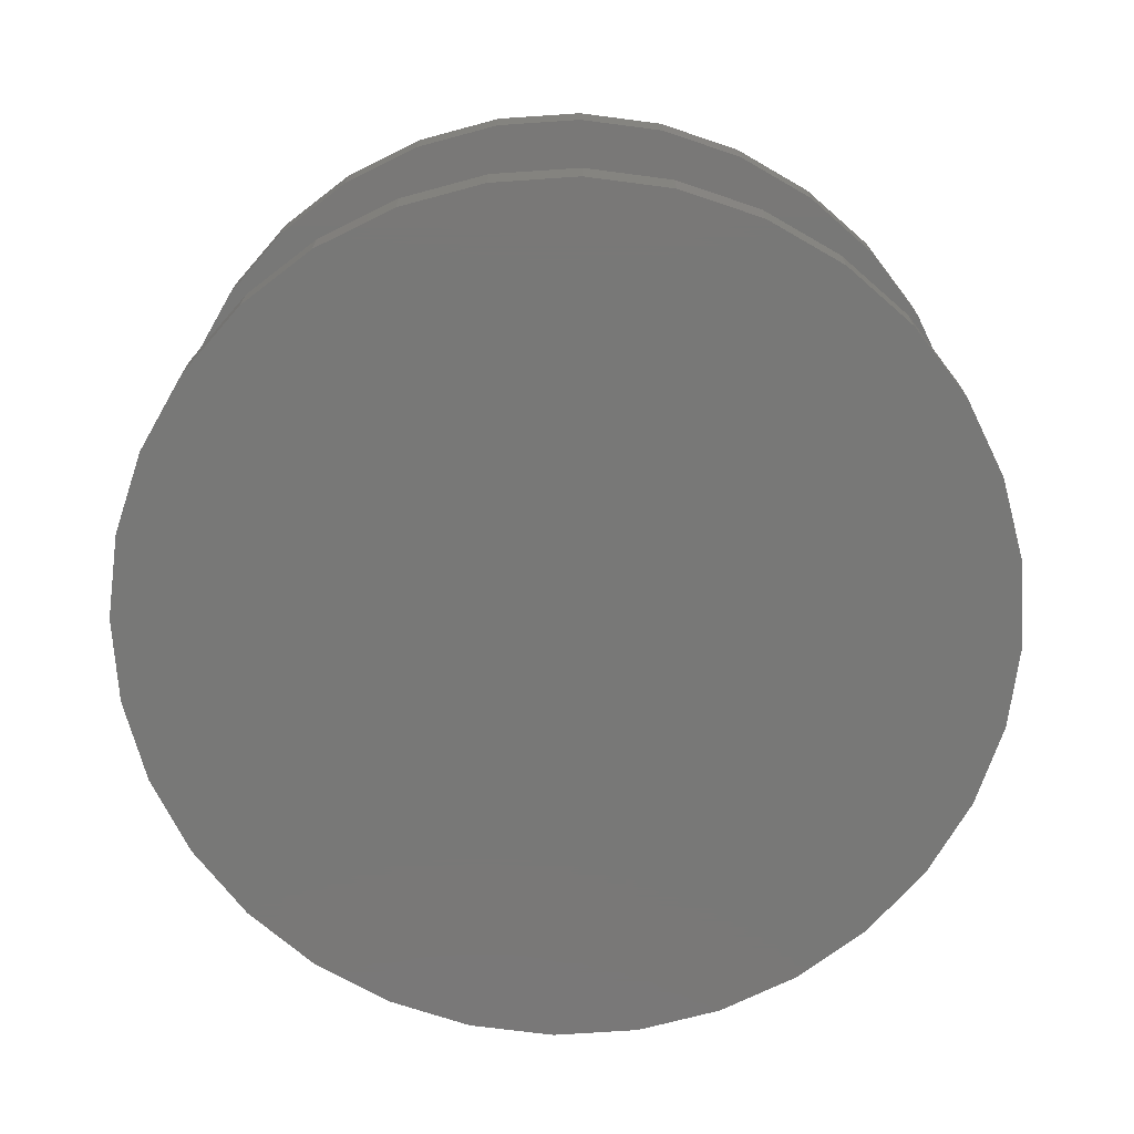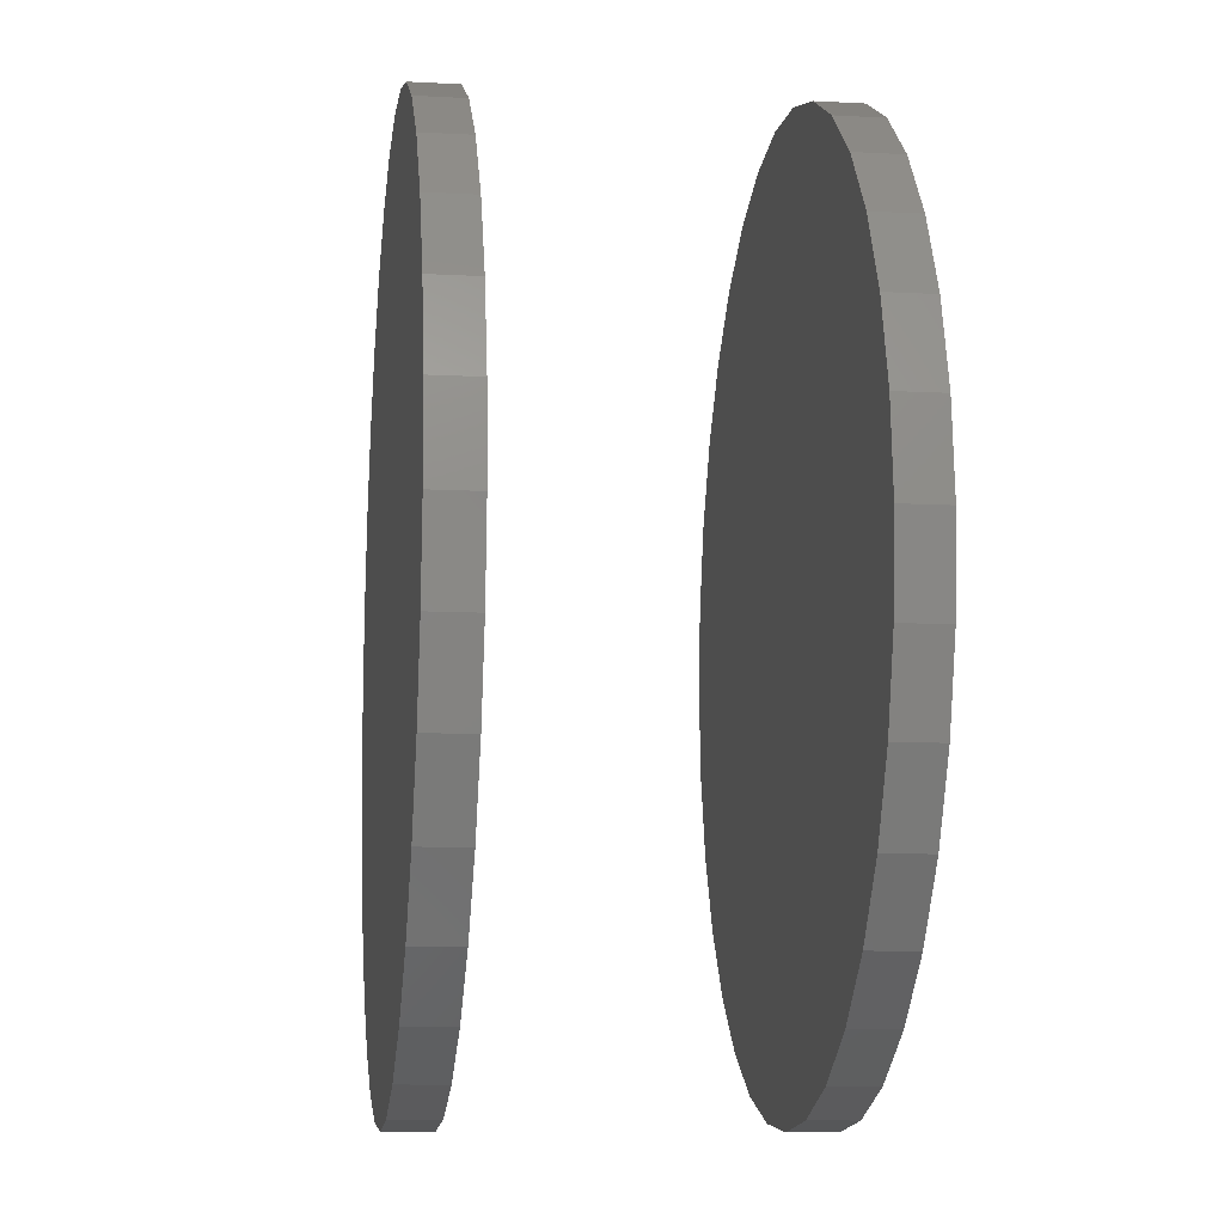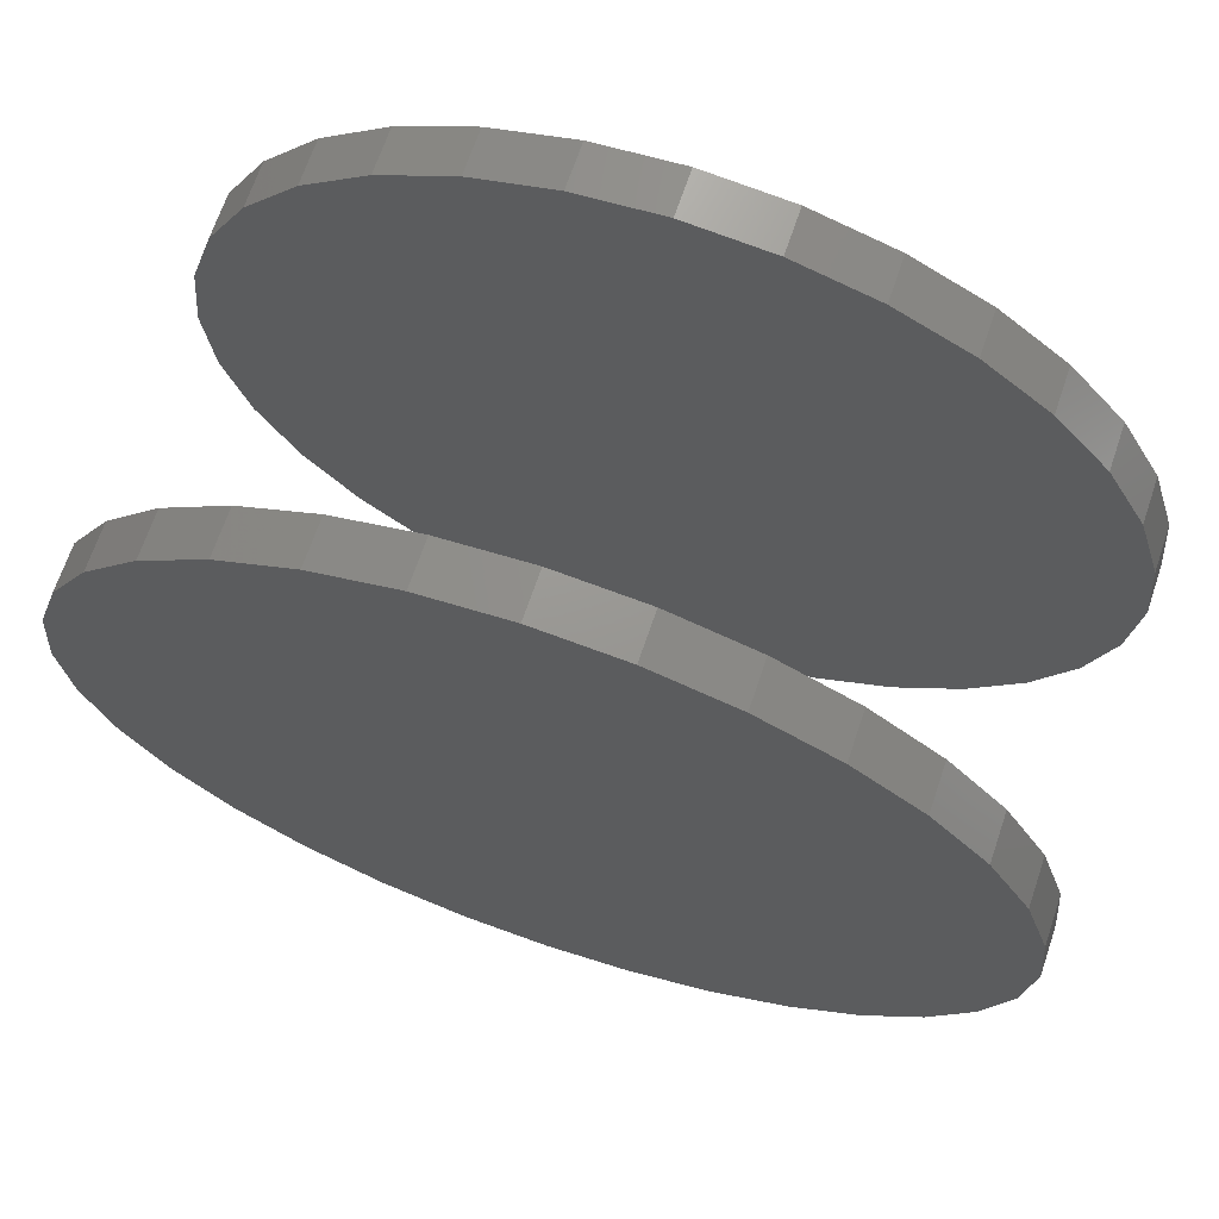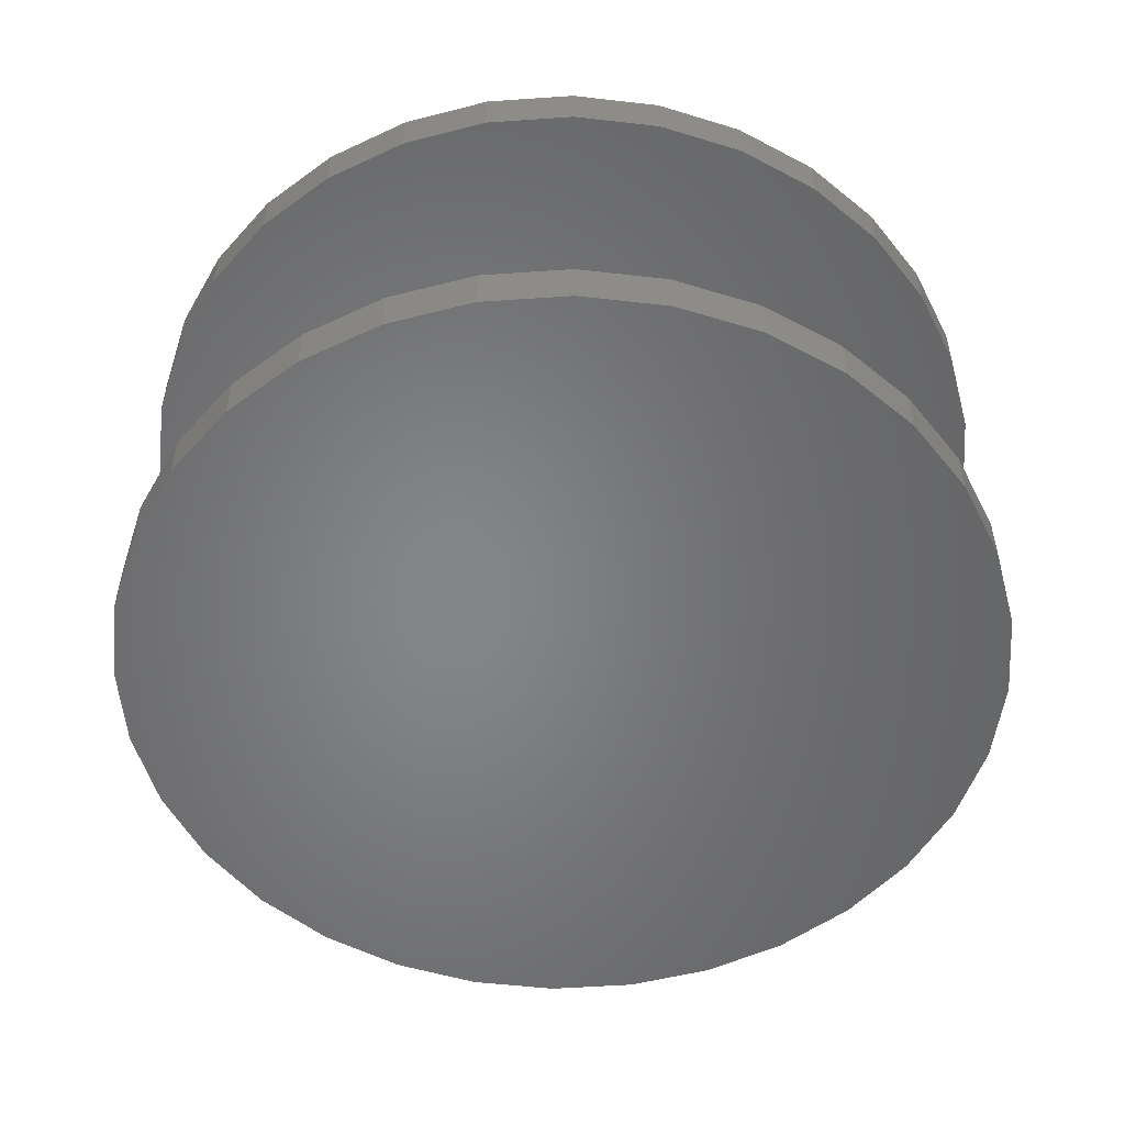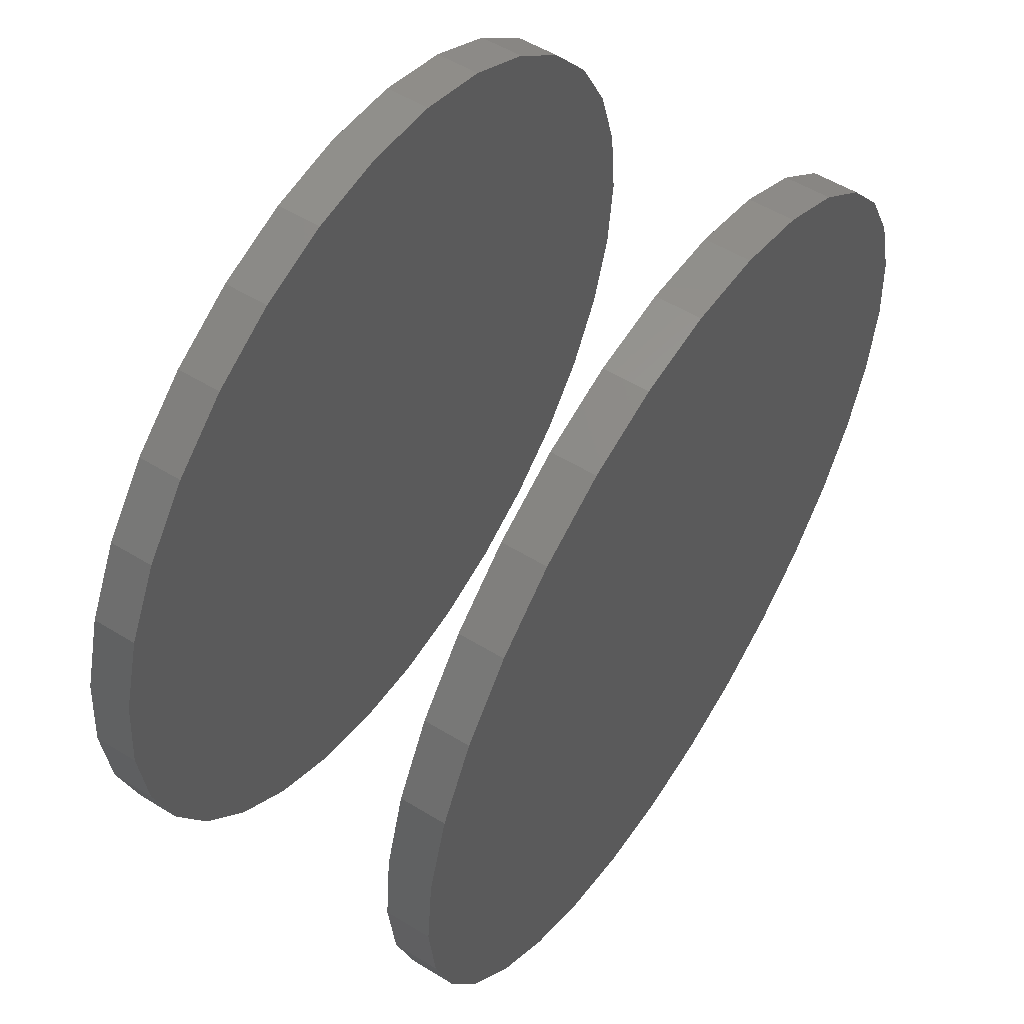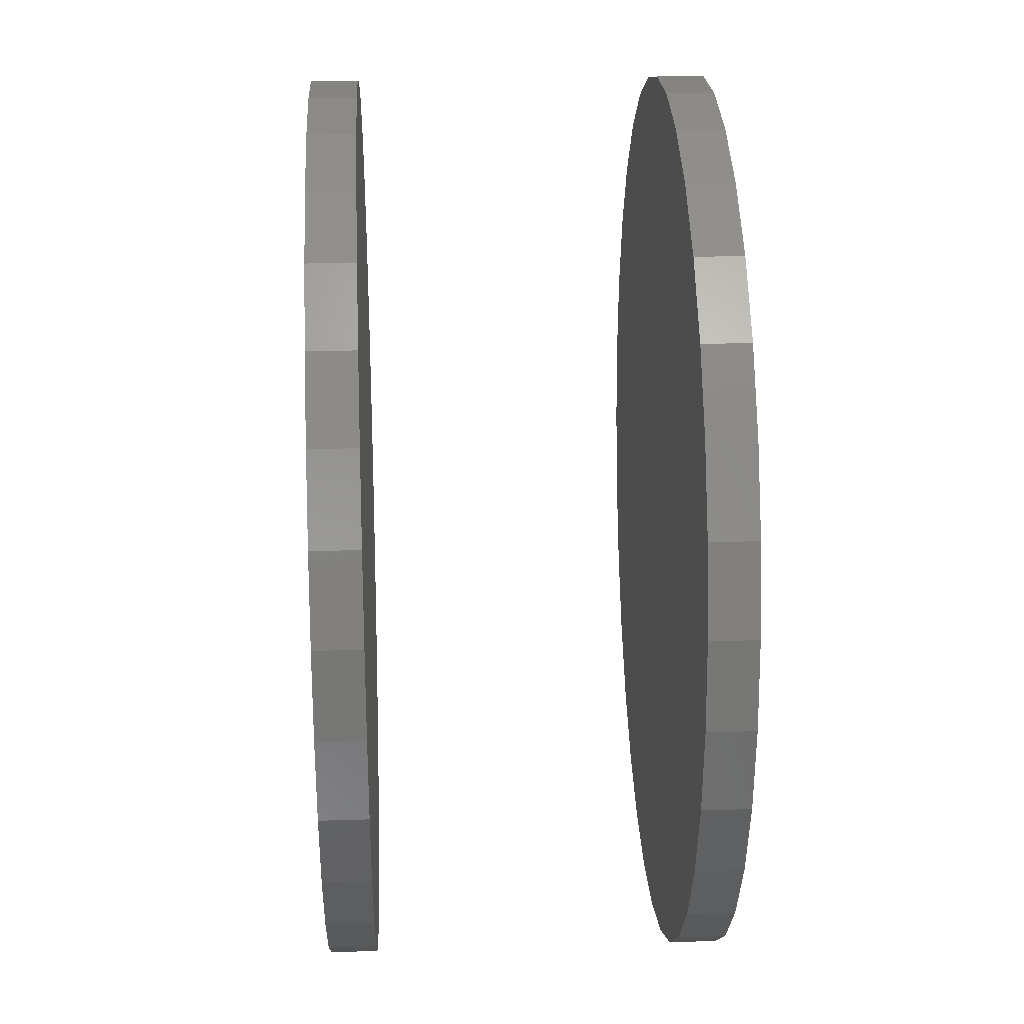
<metadata>
{"format":"stl","ext":"stl","renderer":"f3d","projection":"perspective","resolution":1024,"background":"white","views":[{"elev":-71.0,"azim":-1.8,"up":"+Z"},{"elev":-10.8,"azim":82.5,"up":"+Y"},{"elev":68.7,"azim":-161.2,"up":"+Y"},{"elev":-52.6,"azim":21.1,"up":"+Z"},{"elev":55.2,"azim":122.8,"up":"+Y"},{"elev":26.3,"azim":87.2,"up":"+Y"}]}
</metadata>
<code>
# stl→obj: 128 verts, 248 faces
v -0.6711 3.847e-16 0.4766
v -0.6711 3.847e-16 0.5469
v -0.658 0.1325 0.4766
v -0.658 0.1325 0.5469
v -0.6194 0.2598 0.4766
v -0.6194 0.2598 0.5469
v -0.5566 0.3772 0.4766
v -0.5566 0.3772 0.5469
v -0.4722 0.4801 0.4766
v -0.4722 0.4801 0.5469
v -0.3693 0.5645 0.4766
v -0.3693 0.5645 0.5469
v -0.2519 0.6273 0.4766
v -0.2519 0.6273 0.5469
v -0.1246 0.6659 0.4766
v -0.1246 0.6659 0.5469
v 0.007895 0.6789 0.4766
v 0.007895 0.6789 0.5469
v 0.1404 0.6659 0.4766
v 0.1404 0.6659 0.5469
v 0.2677 0.6273 0.4766
v 0.2677 0.6273 0.5469
v 0.3851 0.5645 0.4766
v 0.3851 0.5645 0.5469
v 0.488 0.4801 0.4766
v 0.488 0.4801 0.5469
v 0.5724 0.3772 0.4766
v 0.5724 0.3772 0.5469
v 0.6352 0.2598 0.4766
v 0.6352 0.2598 0.5469
v 0.6738 0.1325 0.4766
v 0.6738 0.1325 0.5469
v 0.6868 -7.693e-16 0.4766
v 0.6868 0 0.5469
v -0.6711 3.847e-16 -0.04688
v -0.6711 3.847e-16 0.02344
v -0.658 0.1325 -0.04688
v -0.658 0.1325 0.02344
v -0.6194 0.2598 -0.04688
v -0.6194 0.2598 0.02344
v -0.5566 0.3772 -0.04688
v -0.5566 0.3772 0.02344
v -0.4722 0.4801 -0.04688
v -0.4722 0.4801 0.02344
v -0.3693 0.5645 -0.04688
v -0.3693 0.5645 0.02344
v -0.2519 0.6273 -0.04688
v -0.2519 0.6273 0.02344
v -0.1246 0.6659 -0.04688
v -0.1246 0.6659 0.02344
v 0.007895 0.6789 -0.04688
v 0.007895 0.6789 0.02344
v 0.1404 0.6659 -0.04688
v 0.1404 0.6659 0.02344
v 0.2677 0.6273 -0.04688
v 0.2677 0.6273 0.02344
v 0.3851 0.5645 -0.04688
v 0.3851 0.5645 0.02344
v 0.488 0.4801 -0.04688
v 0.488 0.4801 0.02344
v 0.5724 0.3772 -0.04688
v 0.5724 0.3772 0.02344
v 0.6352 0.2598 -0.04688
v 0.6352 0.2598 0.02344
v 0.6738 0.1325 -0.04688
v 0.6738 0.1325 0.02344
v 0.6868 0 -0.04688
v 0.6868 0 0.02344
v 0.6738 -0.1325 0.4766
v 0.6738 -0.1325 0.5469
v 0.6352 -0.2598 0.4766
v 0.6352 -0.2598 0.5469
v 0.5724 -0.3772 0.4766
v 0.5724 -0.3772 0.5469
v 0.488 -0.4801 0.4766
v 0.488 -0.4801 0.5469
v 0.3851 -0.5645 0.4766
v 0.3851 -0.5645 0.5469
v 0.2677 -0.6273 0.4766
v 0.2677 -0.6273 0.5469
v 0.1404 -0.6659 0.4766
v 0.1404 -0.6659 0.5469
v 0.007895 -0.6789 0.4766
v 0.007895 -0.6789 0.5469
v -0.1246 -0.6659 0.4766
v -0.1246 -0.6659 0.5469
v -0.2519 -0.6273 0.4766
v -0.2519 -0.6273 0.5469
v -0.3693 -0.5645 0.4766
v -0.3693 -0.5645 0.5469
v -0.4722 -0.4801 0.4766
v -0.4722 -0.4801 0.5469
v -0.5566 -0.3772 0.4766
v -0.5566 -0.3772 0.5469
v -0.6194 -0.2598 0.4766
v -0.6194 -0.2598 0.5469
v -0.658 -0.1325 0.4766
v -0.658 -0.1325 0.5469
v 0.6738 -0.1325 -0.04688
v 0.6738 -0.1325 0.02344
v 0.6352 -0.2598 -0.04688
v 0.6352 -0.2598 0.02344
v 0.5724 -0.3772 -0.04688
v 0.5724 -0.3772 0.02344
v 0.488 -0.4801 -0.04688
v 0.488 -0.4801 0.02344
v 0.3851 -0.5645 -0.04688
v 0.3851 -0.5645 0.02344
v 0.2677 -0.6273 -0.04688
v 0.2677 -0.6273 0.02344
v 0.1404 -0.6659 -0.04688
v 0.1404 -0.6659 0.02344
v 0.007895 -0.6789 -0.04688
v 0.007895 -0.6789 0.02344
v -0.1246 -0.6659 -0.04688
v -0.1246 -0.6659 0.02344
v -0.2519 -0.6273 -0.04688
v -0.2519 -0.6273 0.02344
v -0.3693 -0.5645 -0.04688
v -0.3693 -0.5645 0.02344
v -0.4722 -0.4801 -0.04688
v -0.4722 -0.4801 0.02344
v -0.5566 -0.3772 -0.04688
v -0.5566 -0.3772 0.02344
v -0.6194 -0.2598 -0.04688
v -0.6194 -0.2598 0.02344
v -0.658 -0.1325 -0.04688
v -0.658 -0.1325 0.02344
f 1 2 3
f 3 2 4
f 3 4 5
f 5 4 6
f 5 6 7
f 7 6 8
f 7 8 9
f 9 8 10
f 9 10 11
f 11 10 12
f 11 12 13
f 13 12 14
f 13 14 15
f 15 14 16
f 15 16 17
f 17 16 18
f 17 18 19
f 19 18 20
f 19 20 21
f 21 20 22
f 21 22 23
f 23 22 24
f 23 24 25
f 25 24 26
f 25 26 27
f 27 26 28
f 27 28 29
f 29 28 30
f 29 30 31
f 31 30 32
f 31 32 33
f 33 32 34
f 35 36 37
f 37 36 38
f 37 38 39
f 39 38 40
f 39 40 41
f 41 40 42
f 41 42 43
f 43 42 44
f 43 44 45
f 45 44 46
f 45 46 47
f 47 46 48
f 47 48 49
f 49 48 50
f 49 50 51
f 51 50 52
f 51 52 53
f 53 52 54
f 53 54 55
f 55 54 56
f 55 56 57
f 57 56 58
f 57 58 59
f 59 58 60
f 59 60 61
f 61 60 62
f 61 62 63
f 63 62 64
f 63 64 65
f 65 64 66
f 65 66 67
f 67 66 68
f 33 34 69
f 69 34 70
f 69 70 71
f 71 70 72
f 71 72 73
f 73 72 74
f 73 74 75
f 75 74 76
f 75 76 77
f 77 76 78
f 77 78 79
f 79 78 80
f 79 80 81
f 81 80 82
f 81 82 83
f 83 82 84
f 83 84 85
f 85 84 86
f 85 86 87
f 87 86 88
f 87 88 89
f 89 88 90
f 89 90 91
f 91 90 92
f 91 92 93
f 93 92 94
f 93 94 95
f 95 94 96
f 95 96 97
f 97 96 98
f 97 98 1
f 1 98 2
f 67 68 99
f 99 68 100
f 99 100 101
f 101 100 102
f 101 102 103
f 103 102 104
f 103 104 105
f 105 104 106
f 105 106 107
f 107 106 108
f 107 108 109
f 109 108 110
f 109 110 111
f 111 110 112
f 111 112 113
f 113 112 114
f 113 114 115
f 115 114 116
f 115 116 117
f 117 116 118
f 117 118 119
f 119 118 120
f 119 120 121
f 121 120 122
f 121 122 123
f 123 122 124
f 123 124 125
f 125 124 126
f 125 126 127
f 127 126 128
f 127 128 35
f 35 128 36
f 50 54 52
f 54 50 56
f 56 50 48
f 56 48 58
f 58 48 46
f 58 46 60
f 60 46 44
f 60 44 62
f 62 44 42
f 62 42 64
f 64 42 40
f 64 40 66
f 66 40 38
f 66 38 68
f 68 38 36
f 68 36 100
f 100 36 128
f 100 128 102
f 102 128 126
f 102 126 104
f 104 126 124
f 104 124 106
f 106 124 122
f 106 122 108
f 108 122 120
f 108 120 110
f 110 120 118
f 110 118 112
f 112 118 116
f 112 116 114
f 17 19 15
f 83 85 81
f 81 85 87
f 81 87 79
f 79 87 89
f 79 89 77
f 77 89 91
f 77 91 75
f 75 91 93
f 75 93 73
f 73 93 95
f 73 95 71
f 71 95 97
f 71 97 69
f 69 97 1
f 69 1 33
f 33 1 3
f 33 3 31
f 31 3 5
f 31 5 29
f 29 5 7
f 29 7 27
f 27 7 9
f 27 9 25
f 25 9 11
f 25 11 23
f 23 11 13
f 23 13 21
f 21 13 15
f 21 15 19
f 51 53 49
f 113 115 111
f 111 115 117
f 111 117 109
f 109 117 119
f 109 119 107
f 107 119 121
f 107 121 105
f 105 121 123
f 105 123 103
f 103 123 125
f 103 125 101
f 101 125 127
f 101 127 99
f 99 127 35
f 99 35 67
f 67 35 37
f 67 37 65
f 65 37 39
f 65 39 63
f 63 39 41
f 63 41 61
f 61 41 43
f 61 43 59
f 59 43 45
f 59 45 57
f 57 45 47
f 57 47 55
f 55 47 49
f 55 49 53
f 16 20 18
f 20 16 22
f 22 16 14
f 22 14 24
f 24 14 12
f 24 12 26
f 26 12 10
f 26 10 28
f 28 10 8
f 28 8 30
f 30 8 6
f 30 6 32
f 32 6 4
f 32 4 34
f 34 4 2
f 34 2 70
f 70 2 98
f 70 98 72
f 72 98 96
f 72 96 74
f 74 96 94
f 74 94 76
f 76 94 92
f 76 92 78
f 78 92 90
f 78 90 80
f 80 90 88
f 80 88 82
f 82 88 86
f 82 86 84

</code>
